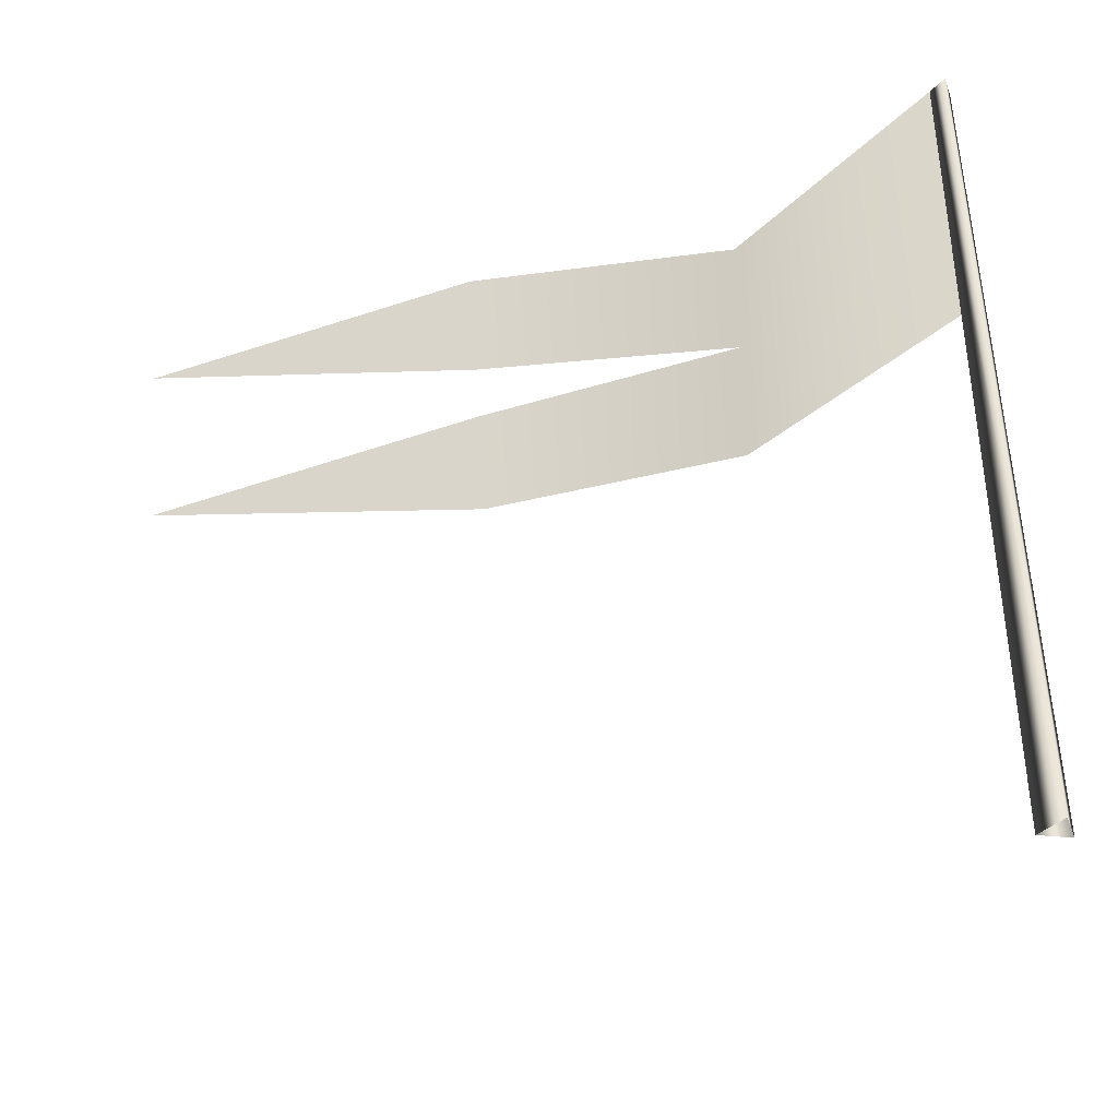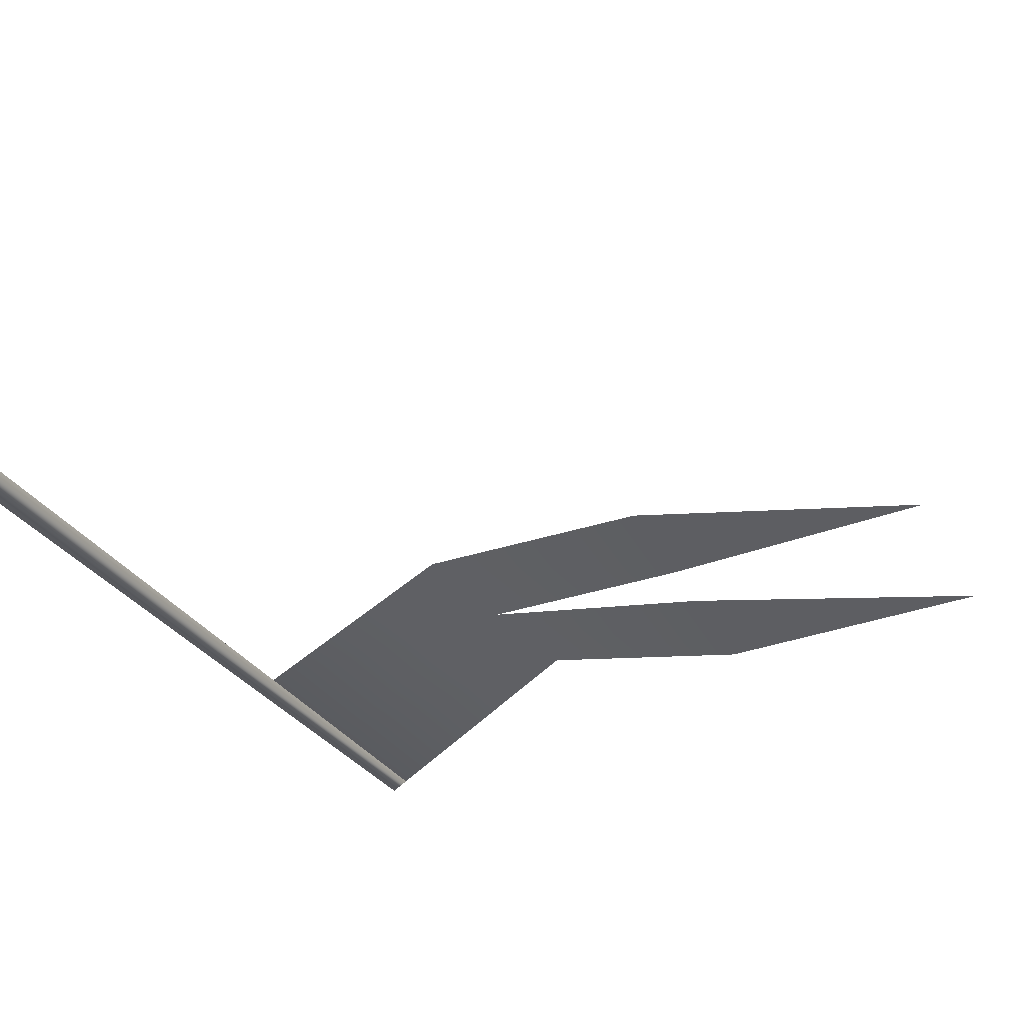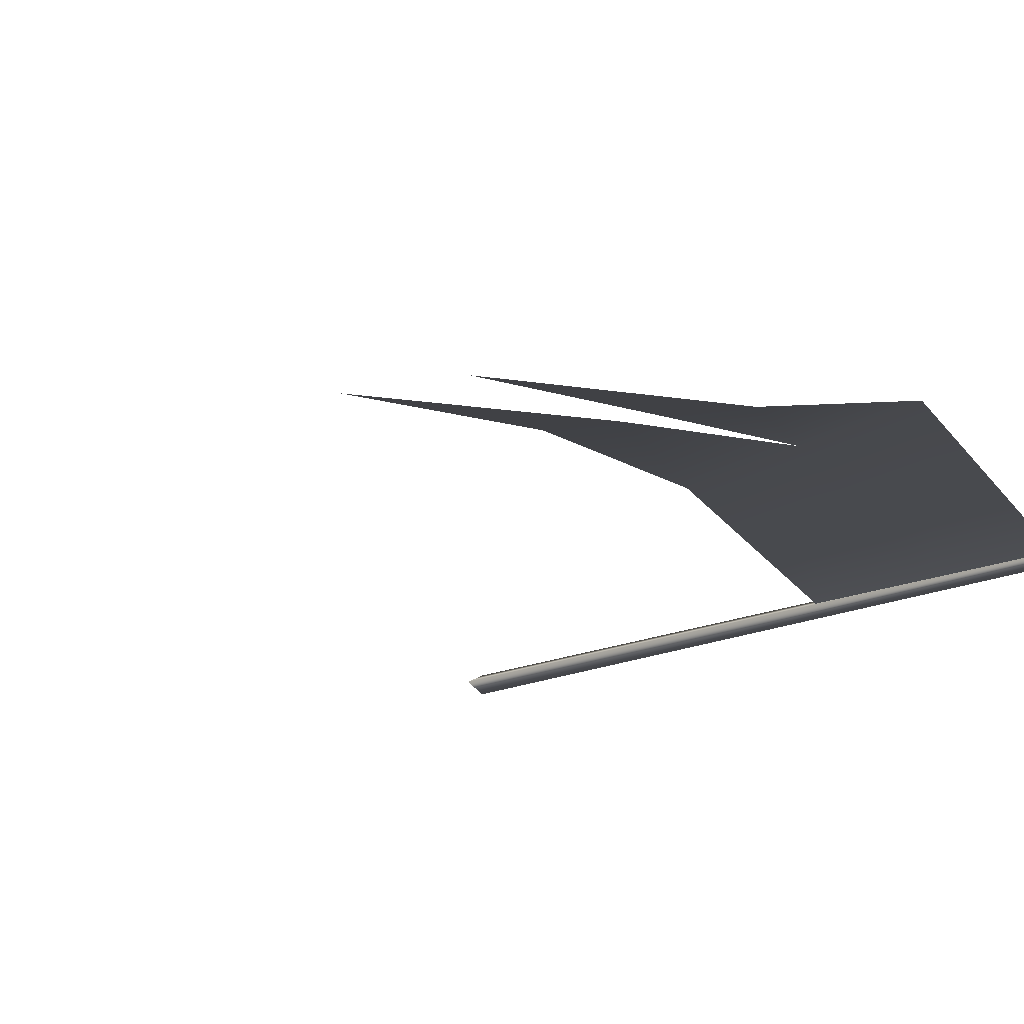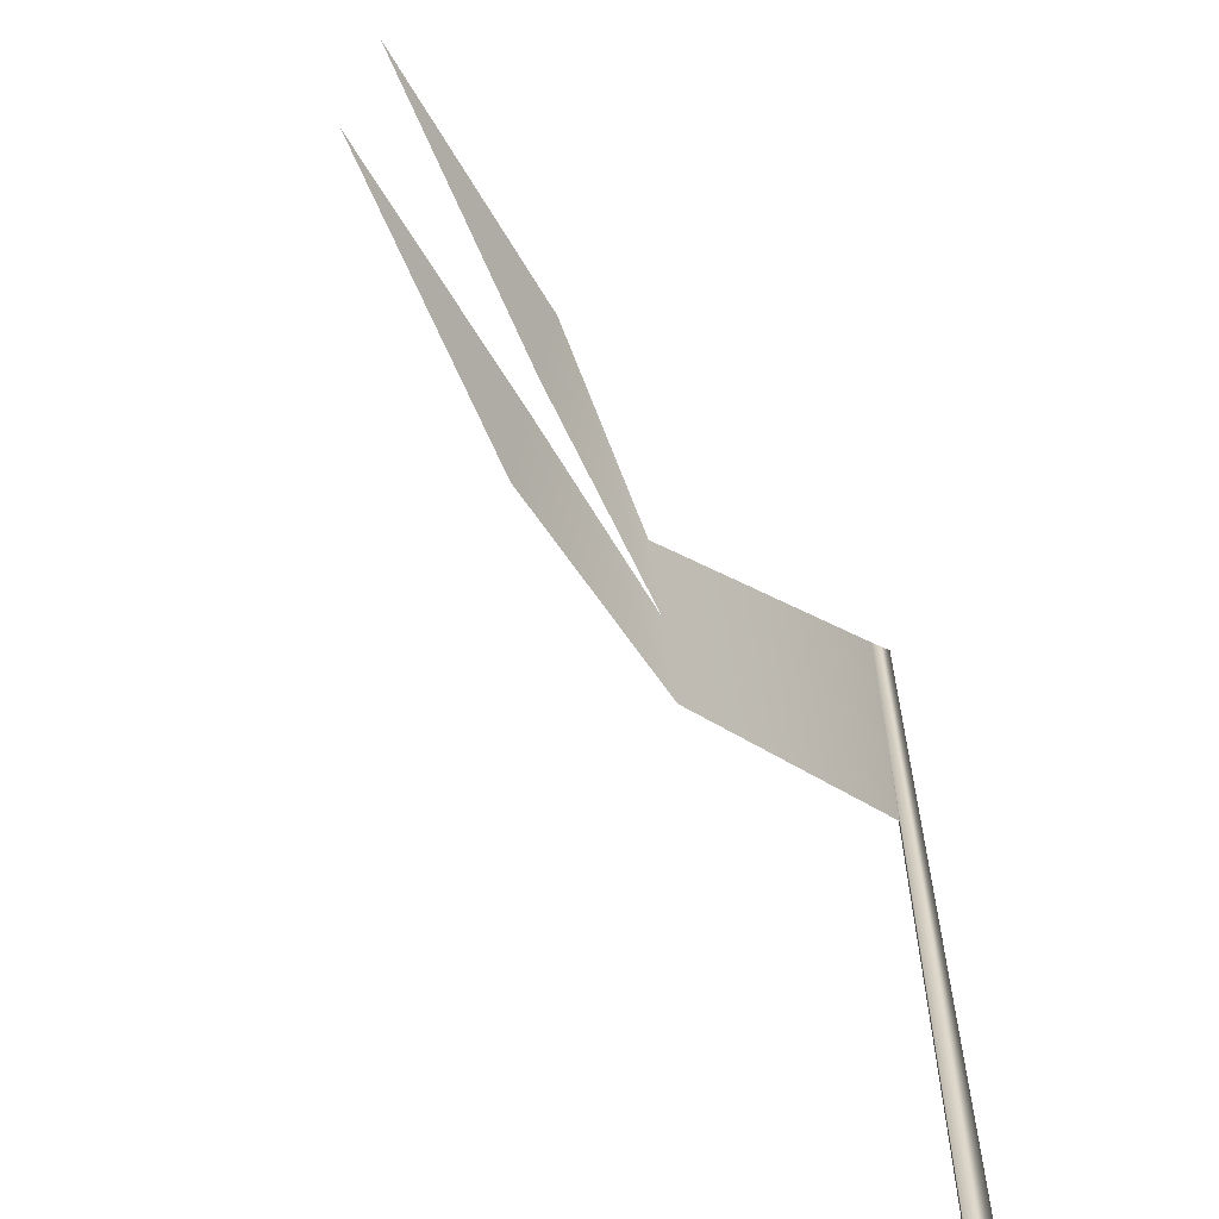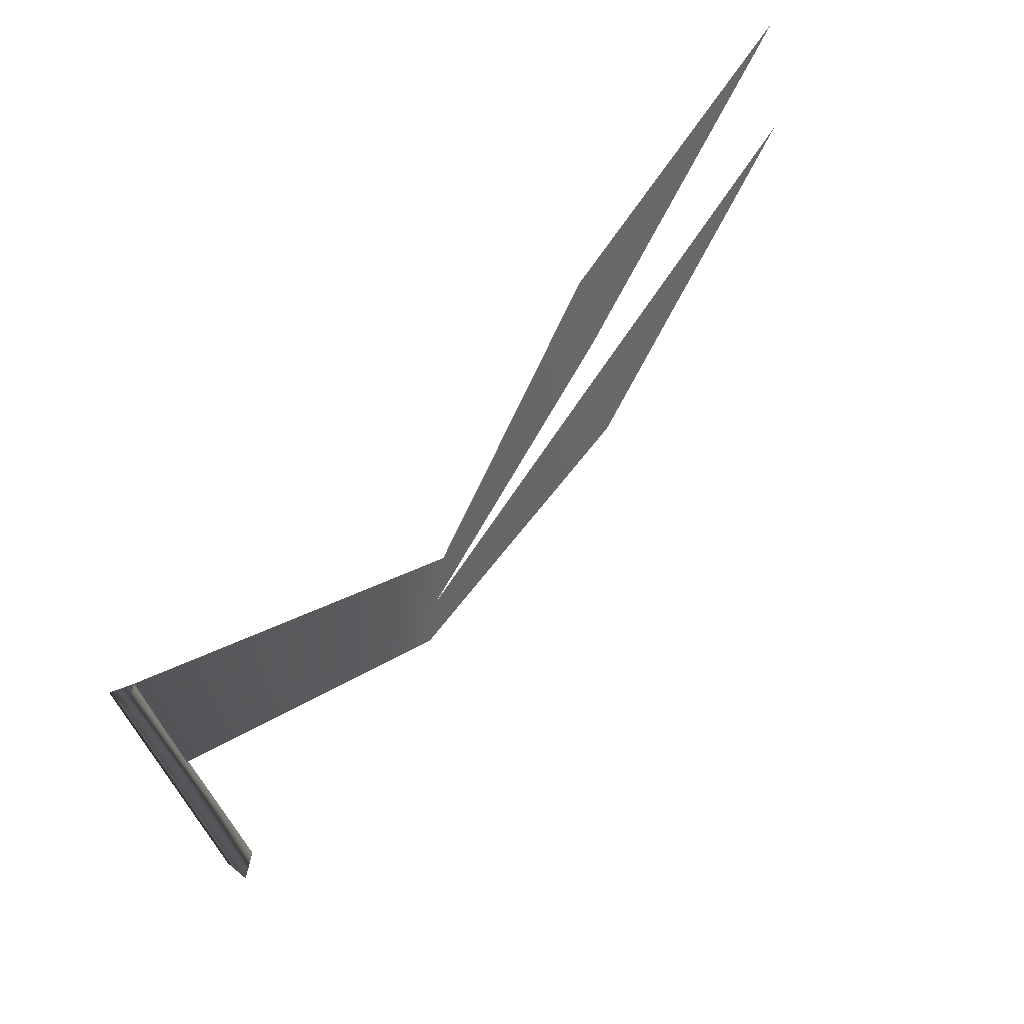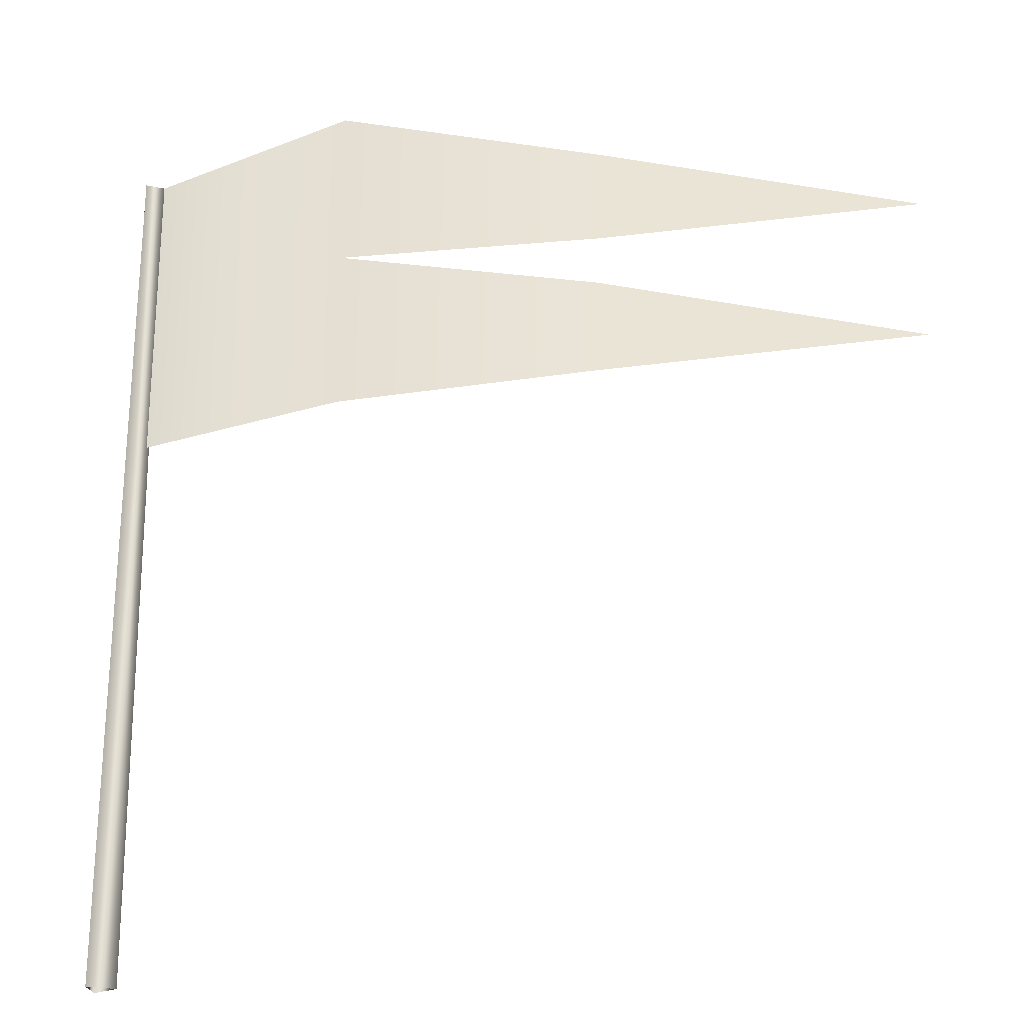
<metadata>
{"format":"obj","ext":"obj","renderer":"f3d","projection":"perspective","resolution":1024,"background":"white","views":[{"elev":-42.5,"azim":-160.0,"up":"+Y"},{"elev":-33.1,"azim":28.2,"up":"+Z"},{"elev":-17.9,"azim":132.8,"up":"+Z"},{"elev":-59.6,"azim":124.6,"up":"+Y"},{"elev":73.1,"azim":-50.1,"up":"+Y"},{"elev":-24.3,"azim":10.0,"up":"+Y"}]}
</metadata>
<code>
o T1L3M009_20
v 0.03418 4.768e-06 -0.009766
v -0.02051 1.812e-05 -0.03711
v -0.02051 -8.583e-06 0.01758
v 0.02246 1.832 -8.202e-05
v -0.01367 1.832 -0.02059
v -0.01367 1.832 0.02043
v 0.02246 1.505 -0.0002418
v 0.02246 1.832 -8.202e-05
v 0.02246 1.178 -0.0004015
v 0.4977 1.479 0.214
v 0.5033 1.805 0.238
v 0.493 1.152 0.1904
v 1.033 1.522 0.1274
v 1.706 1.612 -0.0002167
v 1.035 1.753 0.08941
v 1.031 1.404 0.147
v 1.029 1.179 0.1841
v 1.702 1.266 0.05691
f 2 5 4 1
f 5 2 3 6
f 1 4 6 3
f 7 10 11 8
f 10 13 15 11
f 9 12 10 7
f 12 17 16 10
f 14 15 13
f 16 17 18

</code>
